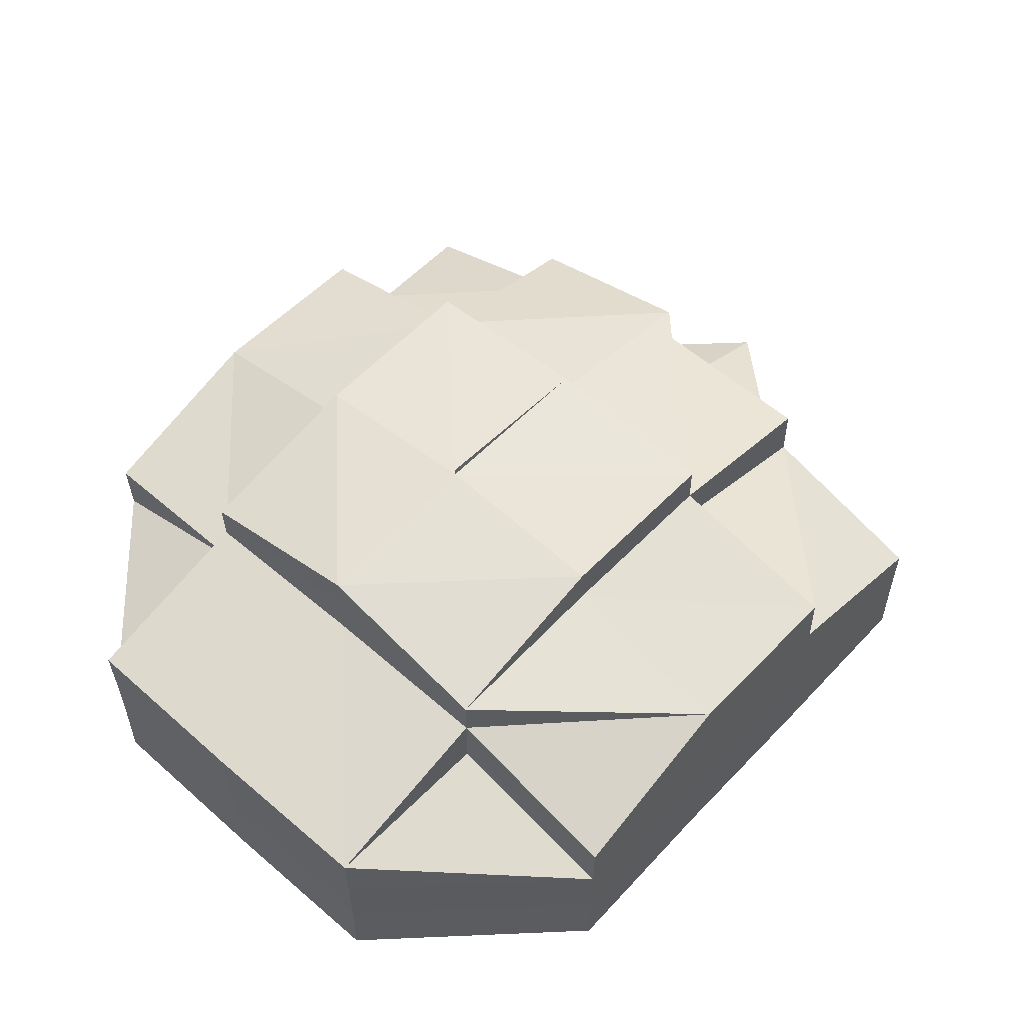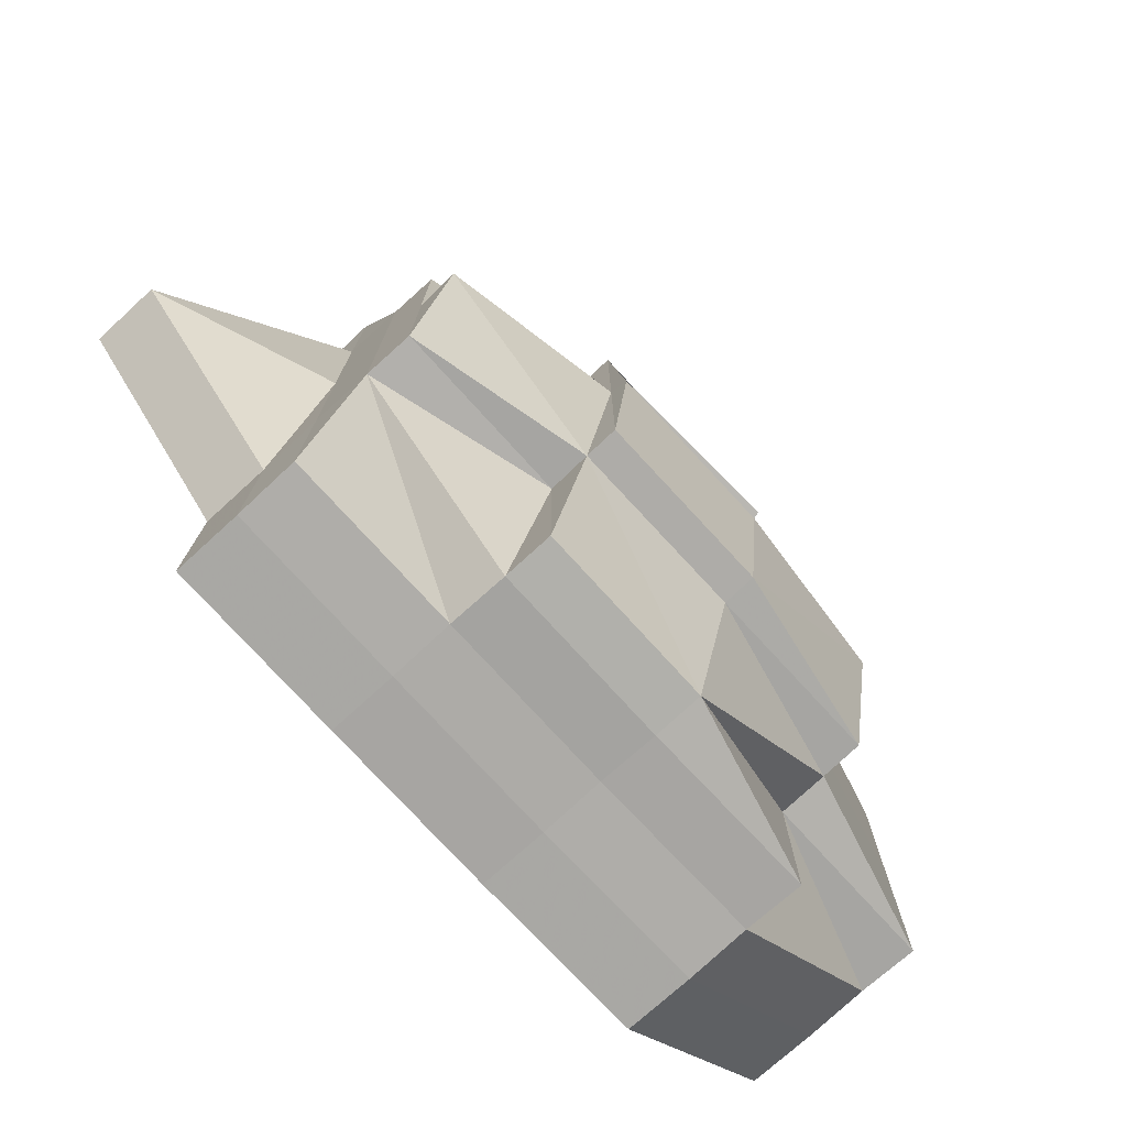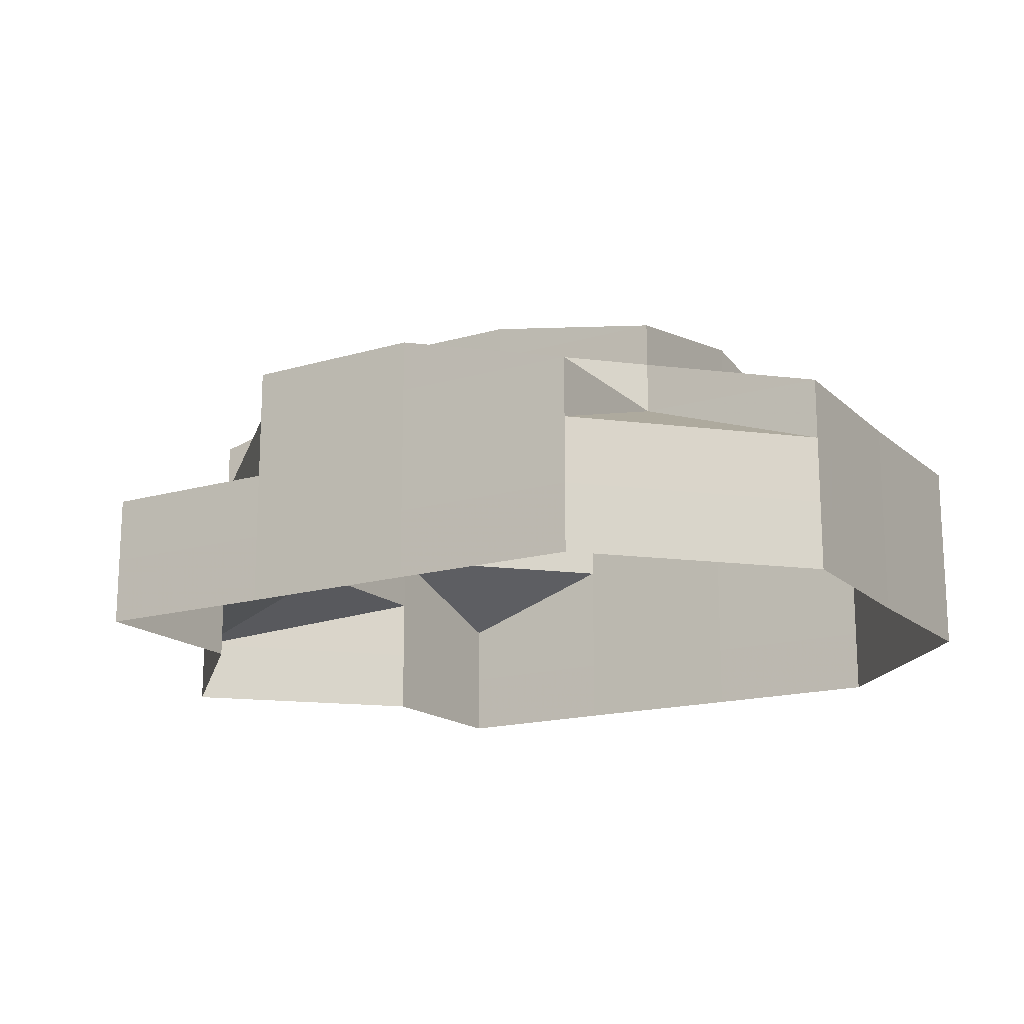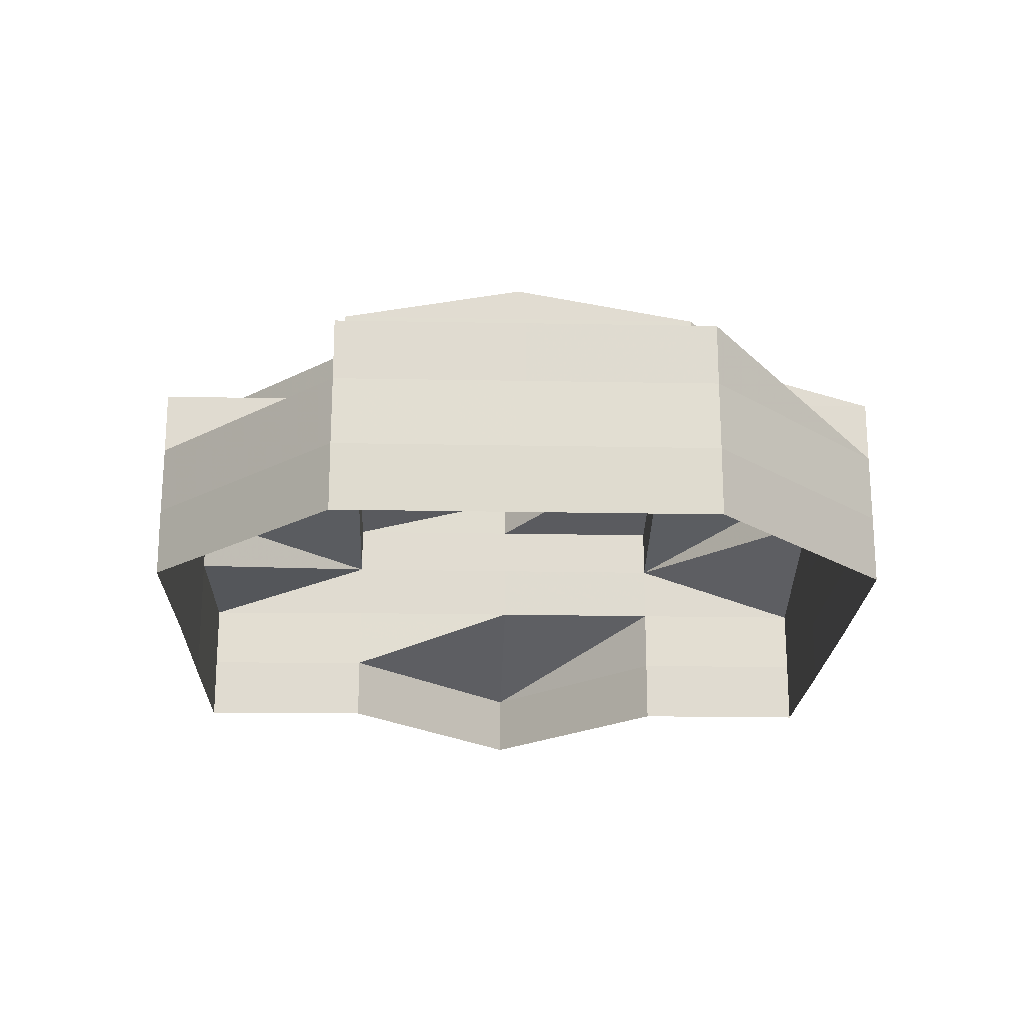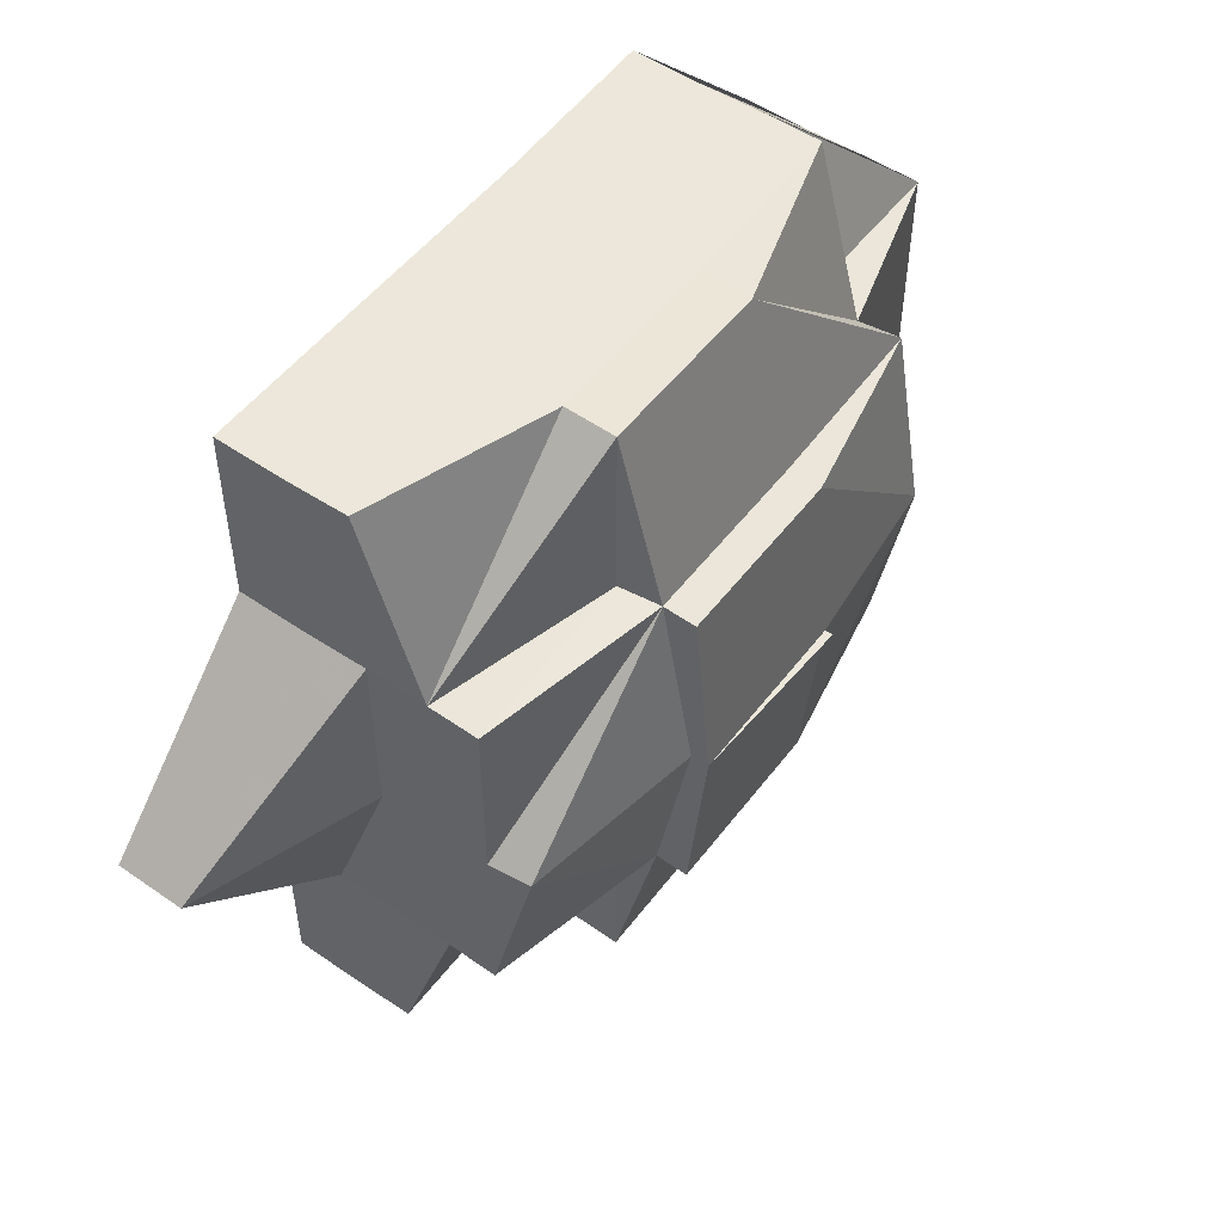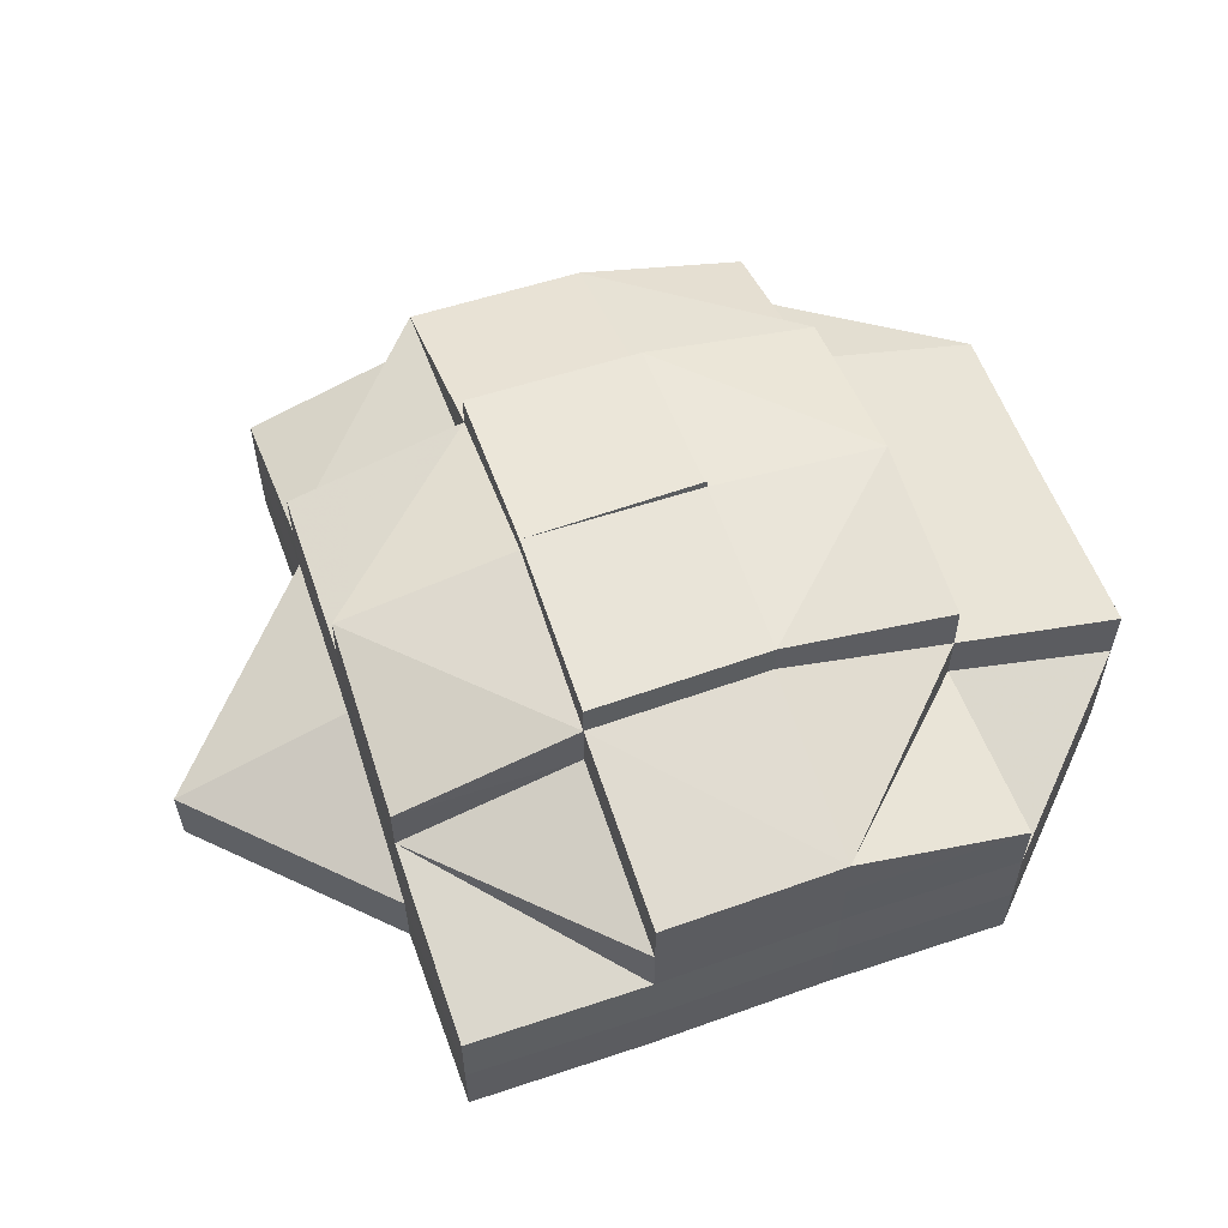
<metadata>
{"format":"obj","ext":"obj","renderer":"f3d","projection":"perspective","resolution":1024,"background":"white","views":[{"elev":55.4,"azim":132.3,"up":"+Z"},{"elev":-75.8,"azim":-47.4,"up":"+Y"},{"elev":-16.5,"azim":30.9,"up":"+Z"},{"elev":-20.6,"azim":88.2,"up":"+Z"},{"elev":51.5,"azim":-54.3,"up":"+Y"},{"elev":56.8,"azim":-19.3,"up":"+Z"}]}
</metadata>
<code>
o 28197
v 2223 1871 17.61
v 2223 1871 17.61
v 2223 1871 17.62
v 2223 1871 17.61
v 2223 1871 17.62
v 2223 1871 17.62
v 2223 1871 17.61
v 2223 1871 17.62
v 2223 1871 17.62
v 2223 1871 17.62
v 2223 1871 17.62
v 2223 1871 17.62
v 2223 1871 17.62
v 2223 1871 17.63
v 2223 1871 17.63
v 2223 1871 17.62
v 2223 1871 17.62
v 2223 1871 17.62
v 2223 1871 17.63
v 2223 1871 17.62
v 2223 1871 17.62
v 2223 1871 17.63
v 2223 1871 17.62
v 2223 1871 17.63
v 2223 1871 17.63
v 2223 1871 17.62
v 2223 1871 17.63
v 2223 1871 17.63
v 2223 1871 17.63
v 2223 1871 17.63
v 2223 1871 17.63
v 2223 1871 17.62
v 2223 1871 17.61
v 2223 1871 17.62
v 2223 1871 17.63
v 2223 1871 17.62
v 2223 1871 17.62
v 2223 1871 17.62
v 2223 1871 17.61
v 2223 1871 17.61
v 2223 1871 17.61
v 2223 1871 17.62
v 2223 1871 17.62
v 2223 1871 17.62
v 2223 1871 17.63
v 2223 1871 17.63
v 2223 1871 17.63
v 2223 1871 17.63
v 2223 1871 17.62
v 2223 1871 17.62
v 2223 1871 17.63
v 2223 1871 17.62
v 2223 1871 17.63
v 2223 1871 17.62
v 2223 1871 17.63
v 2223 1871 17.63
v 2223 1871 17.62
v 2223 1871 17.62
v 2223 1871 17.62
v 2223 1871 17.62
v 2223 1871 17.62
v 2223 1871 17.61
v 2223 1871 17.62
v 2223 1871 17.62
v 2223 1871 17.61
v 2223 1871 17.61
v 2223 1871 17.61
v 2223 1871 17.62
v 2223 1871 17.61
v 2223 1871 17.62
v 2223 1871 17.62
v 2223 1871 17.61
v 2223 1871 17.62
v 2223 1871 17.62
v 2223 1871 17.62
v 2223 1871 17.62
v 2223 1871 17.63
v 2223 1871 17.62
v 2223 1871 17.62
v 2223 1871 17.61
v 2223 1871 17.62
v 2223 1871 17.62
v 2223 1871 17.62
v 2223 1871 17.62
v 2223 1871 17.62
v 2223 1871 17.63
v 2223 1871 17.63
v 2223 1871 17.63
v 2223 1871 17.63
v 2223 1871 17.62
v 2223 1871 17.63
v 2223 1871 17.62
v 2223 1871 17.61
v 2223 1871 17.62
v 2223 1871 17.62
v 2223 1871 17.61
v 2223 1871 17.62
v 2223 1871 17.62
v 2223 1871 17.62
v 2223 1871 17.61
v 2223 1871 17.62
v 2223 1871 17.62
v 2223 1871 17.61
v 2223 1871 17.61
v 2223 1871 17.62
v 2223 1871 17.62
v 2223 1871 17.62
v 2223 1871 17.62
v 2223 1871 17.62
v 2223 1871 17.62
v 2223 1871 17.63
v 2223 1871 17.63
v 2223 1871 17.62
v 2223 1871 17.62
v 2223 1871 17.63
v 2223 1871 17.63
v 2223 1871 17.63
v 2223 1871 17.62
v 2223 1871 17.63
v 2223 1871 17.62
v 2223 1871 17.62
v 2223 1871 17.63
v 2223 1871 17.63
v 2223 1871 17.63
v 2223 1871 17.63
v 2223 1871 17.63
v 2223 1871 17.63
v 2223 1871 17.63
v 2223 1871 17.63
v 2223 1871 17.62
v 2223 1871 17.62
v 2223 1871 17.62
v 2223 1871 17.63
v 2223 1871 17.63
v 2223 1871 17.63
v 2223 1871 17.62
v 2223 1871 17.62
v 2223 1871 17.63
v 2223 1871 17.63
v 2223 1871 17.63
v 2223 1871 17.63
v 2223 1871 17.63
v 2223 1871 17.63
v 2223 1871 17.63
v 2223 1871 17.63
v 2223 1871 17.63
v 2223 1871 17.63
v 2223 1871 17.63
v 2223 1871 17.63
v 2223 1871 17.63
v 2223 1871 17.63
v 2223 1871 17.63
v 2223 1871 17.63
v 2223 1871 17.63
v 2223 1871 17.63
v 2223 1871 17.63
v 2223 1871 17.63
v 2223 1871 17.63
v 2223 1871 17.63
v 2223 1871 17.63
v 2223 1871 17.63
v 2223 1871 17.63
v 2223 1871 17.63
v 2223 1871 17.63
v 2223 1871 17.63
v 2223 1871 17.63
v 2223 1871 17.63
v 2223 1871 17.63
v 2223 1871 17.63
v 2223 1871 17.63
v 2223 1871 17.63
v 2223 1871 17.63
v 2223 1871 17.62
v 2223 1871 17.62
v 2223 1871 17.62
f 1 2 3
f 2 4 5
f 6 2 5
f 5 7 8
f 6 5 9
f 10 8 11
f 10 11 12
f 9 5 10
f 5 13 10
f 14 12 15
f 16 6 9
f 17 6 16
f 9 10 18
f 19 18 14
f 18 10 20
f 18 20 14
f 21 18 22
f 23 9 18
f 16 9 23
f 22 24 25
f 26 16 23
f 26 17 16
f 27 28 25
f 29 30 25
f 31 32 30
f 17 33 34
f 35 36 28
f 37 17 38
f 39 40 37
f 40 41 17
f 42 40 17
f 43 23 35
f 43 26 23
f 44 26 43
f 45 43 35
f 45 35 46
f 47 48 46
f 49 43 45
f 49 44 43
f 50 49 45
f 51 50 45
f 52 50 53
f 50 54 49
f 54 44 49
f 51 55 56
f 57 54 58
f 44 59 60
f 54 61 44
f 61 62 59
f 61 42 44
f 63 61 54
f 64 63 54
f 63 65 61
f 65 66 61
f 67 65 63
f 68 67 63
f 68 63 64
f 69 67 68
f 70 68 64
f 71 69 68
f 71 68 70
f 72 69 71
f 70 64 73
f 73 74 75
f 76 75 77
f 78 70 73
f 79 72 71
f 80 72 79
f 81 71 70
f 79 71 81
f 81 70 78
f 82 81 78
f 83 79 81
f 84 81 85
f 85 78 86
f 78 73 87
f 86 87 88
f 89 78 87
f 87 90 91
f 92 79 83
f 92 80 79
f 93 80 92
f 94 92 83
f 95 93 92
f 95 92 94
f 96 93 95
f 94 83 97
f 98 96 95
f 99 95 94
f 98 95 99
f 100 96 98
f 99 94 101
f 102 100 98
f 103 100 102
f 13 103 102
f 104 103 105
f 105 102 106
f 102 98 107
f 107 98 99
f 108 102 107
f 106 107 109
f 107 99 110
f 20 107 110
f 110 99 101
f 20 110 111
f 112 113 111
f 111 114 115
f 116 115 117
f 101 118 119
f 101 120 118
f 121 101 122
f 123 101 124
f 122 124 125
f 125 126 127
f 127 126 128
f 124 89 126
f 124 97 89
f 129 124 126
f 130 131 97
f 132 97 133
f 126 134 135
f 97 136 134
f 97 137 136
f 126 138 139
f 139 138 140
f 139 140 141
f 138 142 140
f 138 87 142
f 87 51 142
f 142 51 143
f 142 143 140
f 140 143 144
f 140 144 141
f 143 46 144
f 46 145 144
f 46 146 147
f 148 147 149
f 150 151 141
f 152 153 141
f 154 150 155
f 155 156 157
f 154 158 159
f 160 161 159
f 153 162 163
f 162 164 165
f 145 165 163
f 166 163 167
f 165 129 163
f 165 168 129
f 14 168 165
f 168 169 170
f 163 170 171
f 163 171 172
f 173 174 175

</code>
